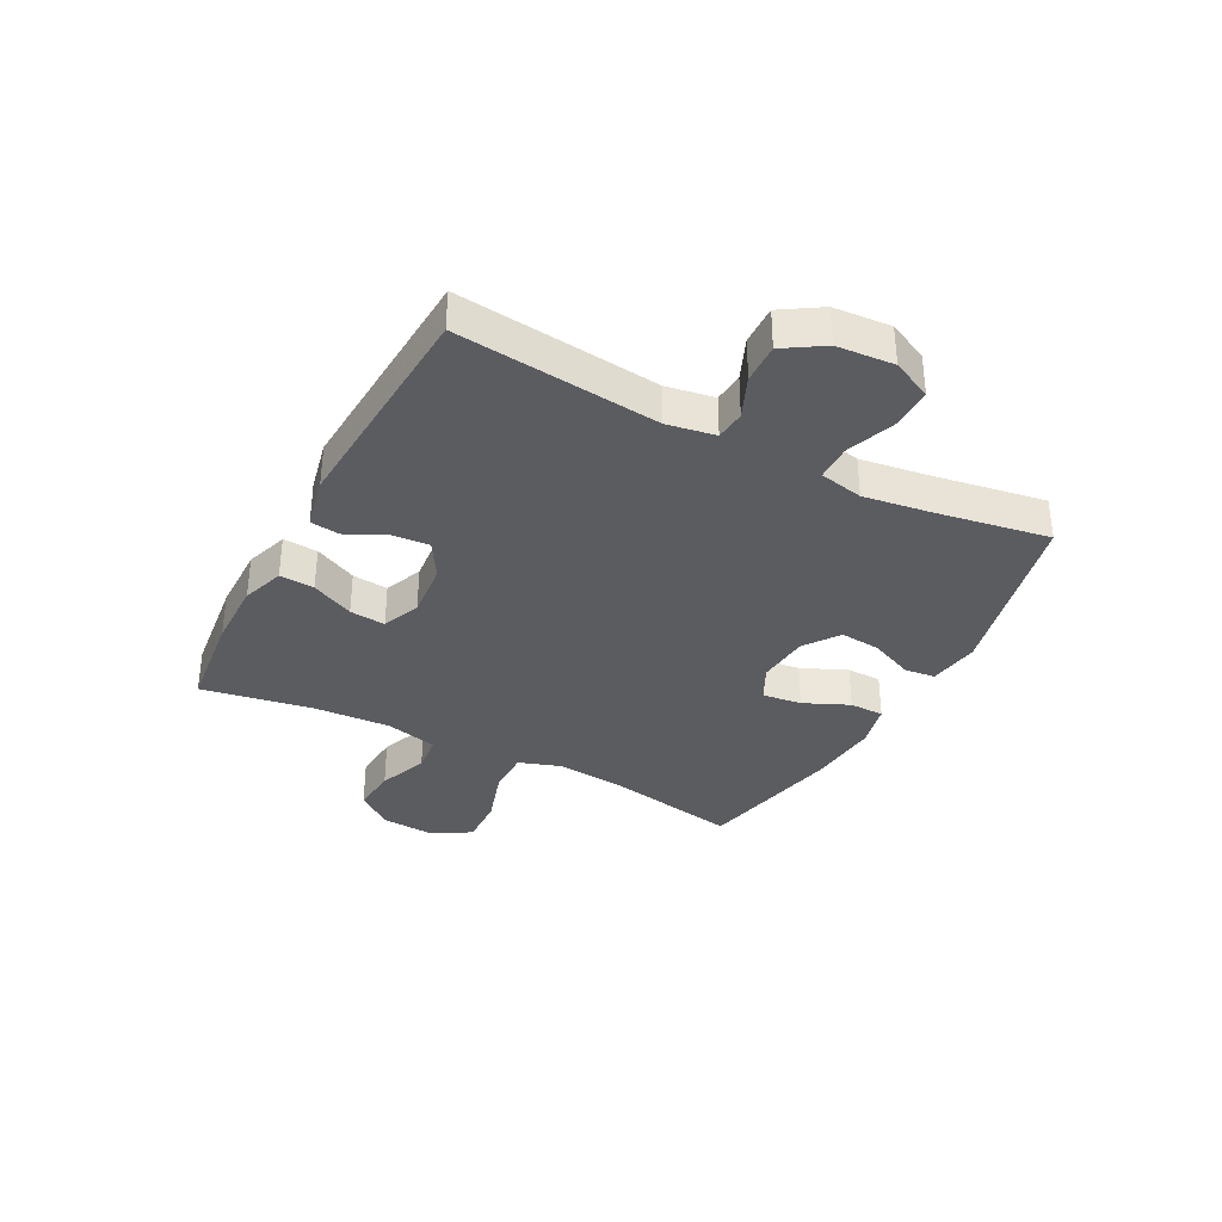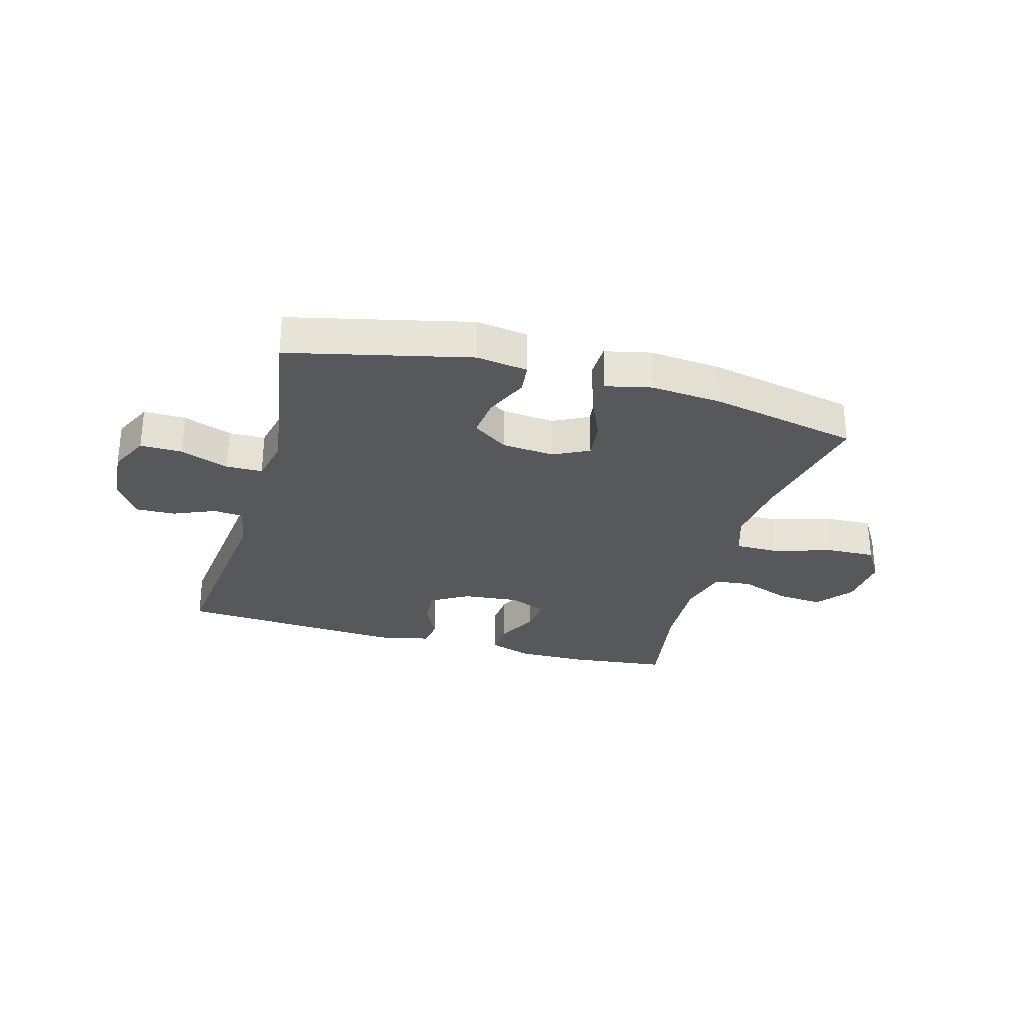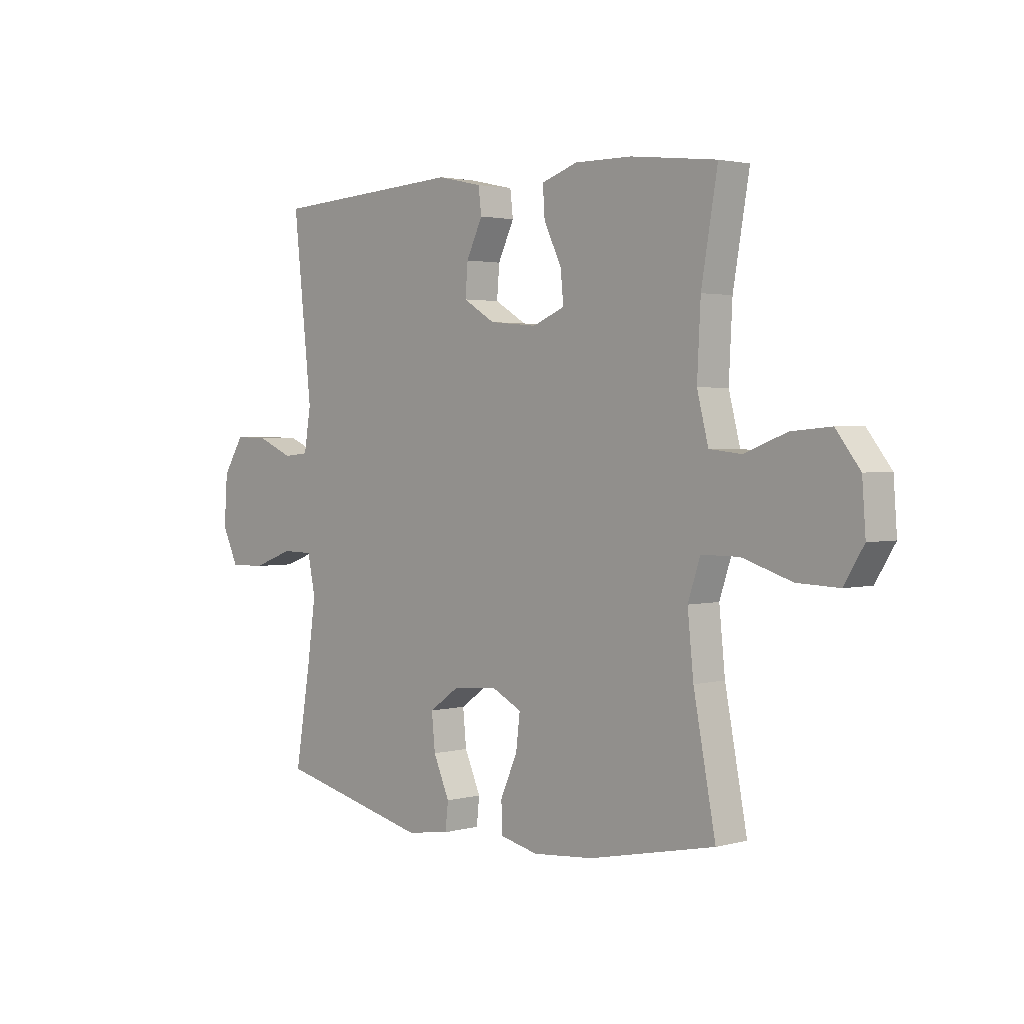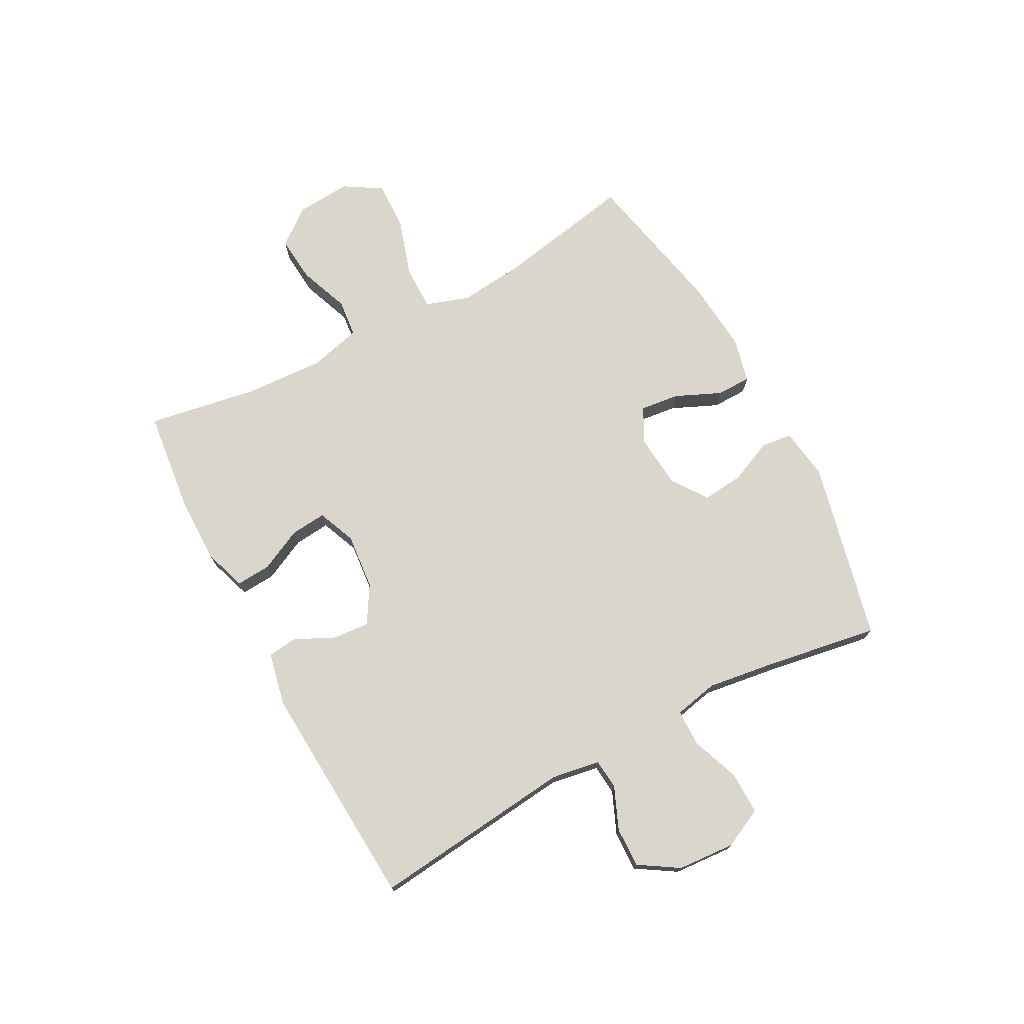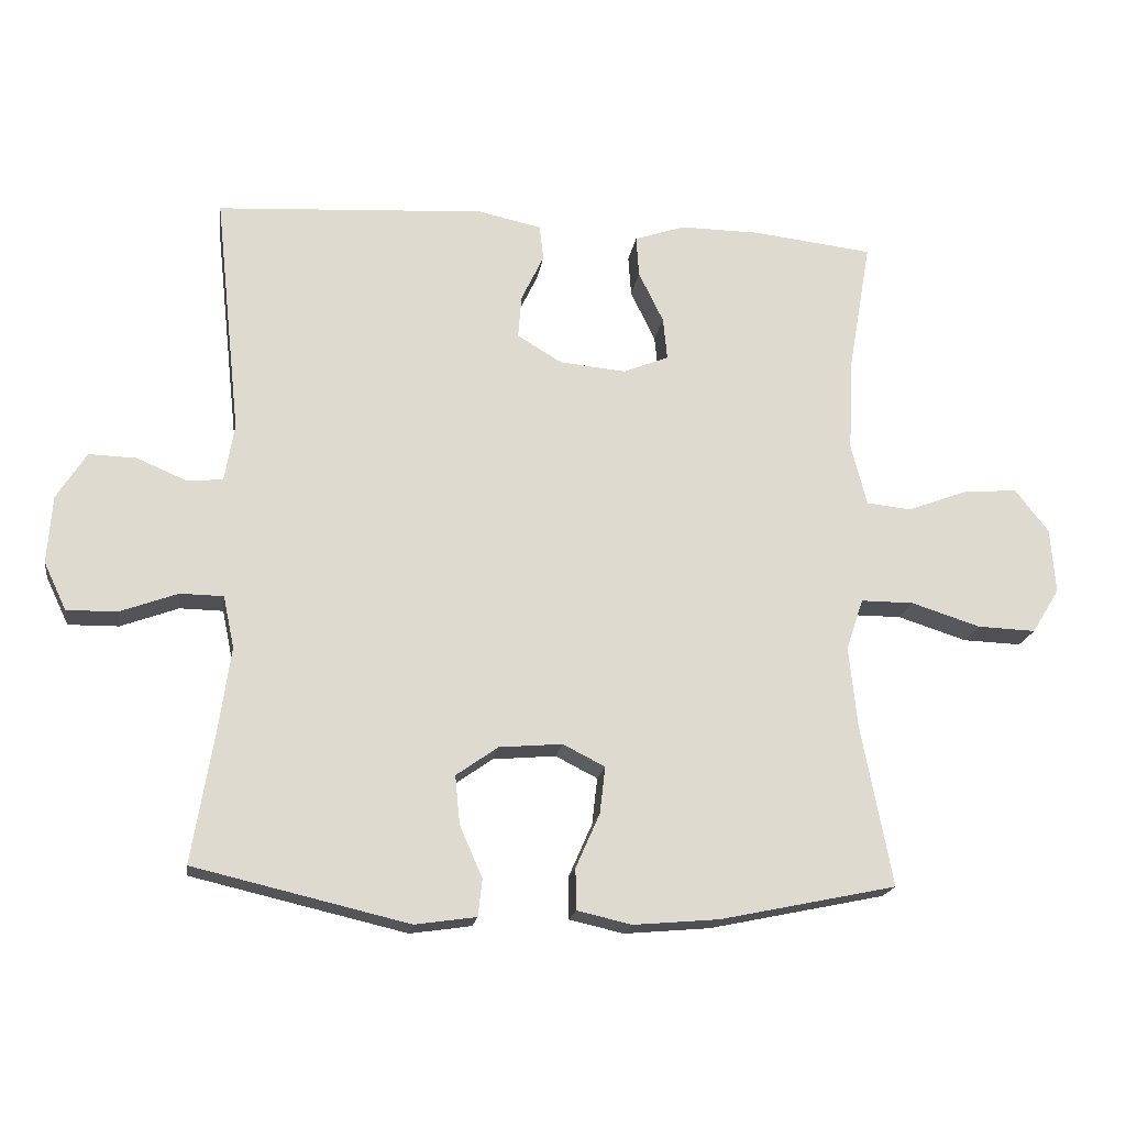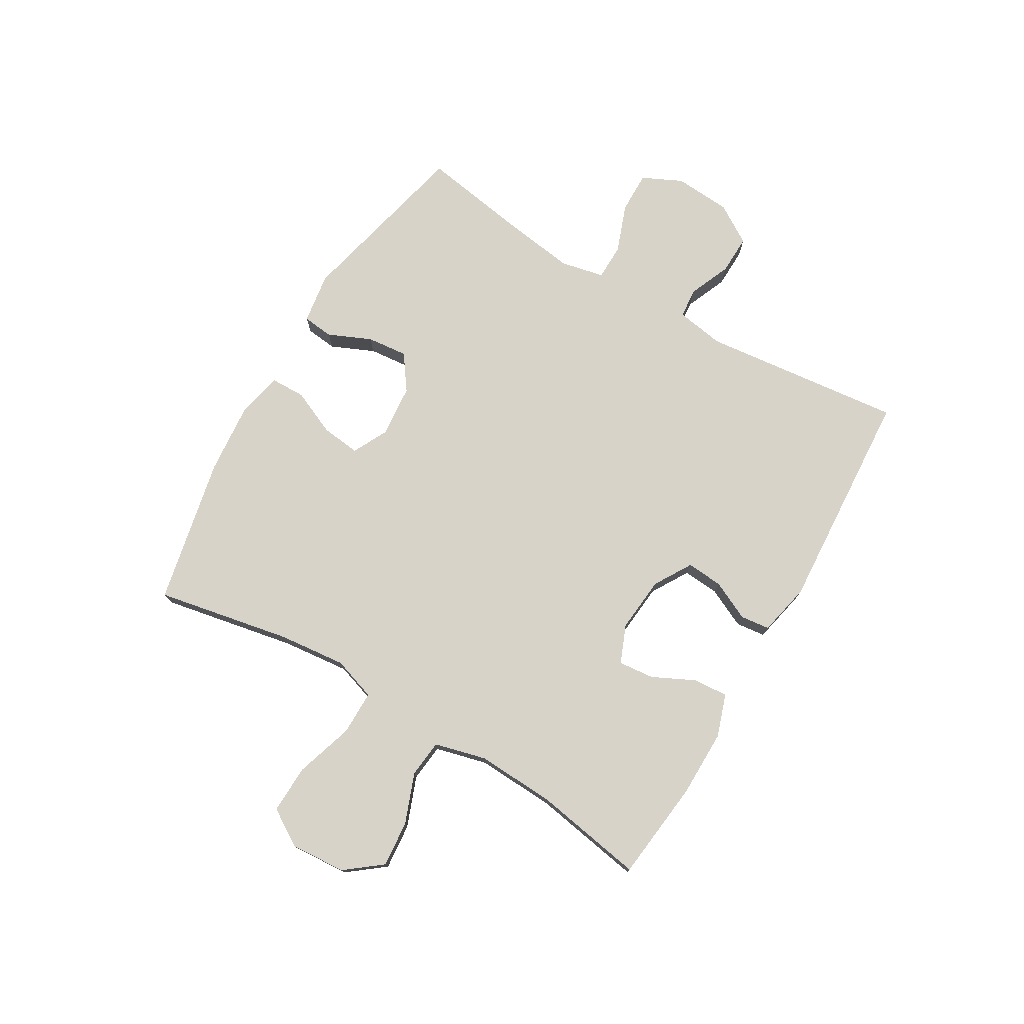
<metadata>
{"format":"obj","ext":"obj","renderer":"f3d","projection":"perspective","resolution":1024,"background":"white","views":[{"elev":-34.7,"azim":62.3,"up":"+Y"},{"elev":-28.8,"azim":164.3,"up":"+Y"},{"elev":2.3,"azim":-133.0,"up":"+Z"},{"elev":73.7,"azim":61.9,"up":"+Y"},{"elev":-18.8,"azim":171.5,"up":"+Z"},{"elev":75.9,"azim":-59.6,"up":"+Y"}]}
</metadata>
<code>
v -0.5 0.07 0.5
v -0.325 0.07 0.52
v -0.208 0.07 0.521
v -0.134 0.07 0.496
v -0.138 0.07 0.436
v -0.174 0.07 0.362
v -0.18 0.07 0.3
v -0.114 0.07 0.273
v -0.017 0.07 0.282
v 0.048 0.07 0.321
v 0.043 0.07 0.384
v 0.01 0.07 0.453
v 0.016 0.07 0.504
v 0.108 0.07 0.524
v 0.5 0.07 0.5
v 0.462 0.07 0.15
v 0.476 0.07 0.066
v 0.528 0.07 0.061
v 0.601 0.07 0.092
v 0.67 0.07 0.094
v 0.713 0.07 0.026
v 0.72 0.07 -0.073
v 0.687 0.07 -0.142
v 0.614 0.07 -0.141
v 0.53 0.07 -0.11
v 0.467 0.07 -0.111
v 0.451 0.07 -0.187
v 0.468 0.07 -0.307
v 0.5 0.07 -0.5
v 0.188 0.07 -0.573
v 0.099 0.07 -0.56
v 0.093 0.07 -0.506
v 0.126 0.07 -0.431
v 0.133 0.07 -0.36
v 0.072 0.07 -0.317
v -0.02 0.07 -0.309
v -0.081 0.07 -0.34
v -0.073 0.07 -0.408
v -0.038 0.07 -0.487
v -0.039 0.07 -0.547
v -0.118 0.07 -0.565
v -0.243 0.07 -0.554
v -0.5 0.07 -0.5
v -0.455 0.07 -0.265
v -0.443 0.07 -0.148
v -0.468 0.07 -0.073
v -0.545 0.07 -0.073
v -0.646 0.07 -0.105
v -0.731 0.07 -0.108
v -0.771 0.07 -0.043
v -0.764 0.07 0.052
v -0.715 0.07 0.115
v -0.635 0.07 0.108
v -0.548 0.07 0.075
v -0.483 0.07 0.082
v -0.46 0.07 0.172
v -0.467 0.07 0.309
v -0.5 0 0.5
v -0.325 0 0.52
v -0.208 0 0.521
v -0.134 0 0.496
v -0.138 0 0.436
v -0.174 0 0.362
v -0.18 0 0.3
v -0.114 0 0.273
v -0.017 0 0.282
v 0.048 0 0.321
v 0.043 0 0.384
v 0.01 0 0.453
v 0.016 0 0.504
v 0.108 0 0.524
v 0.5 0 0.5
v 0.462 0 0.15
v 0.476 0 0.066
v 0.528 0 0.061
v 0.601 0 0.092
v 0.67 0 0.094
v 0.713 0 0.026
v 0.72 0 -0.073
v 0.687 0 -0.142
v 0.614 0 -0.141
v 0.53 0 -0.11
v 0.467 0 -0.111
v 0.451 0 -0.187
v 0.468 0 -0.307
v 0.5 0 -0.5
v 0.188 0 -0.573
v 0.099 0 -0.56
v 0.093 0 -0.506
v 0.126 0 -0.431
v 0.133 0 -0.36
v 0.072 0 -0.317
v -0.02 0 -0.309
v -0.081 0 -0.34
v -0.073 0 -0.408
v -0.038 0 -0.487
v -0.039 0 -0.547
v -0.118 0 -0.565
v -0.243 0 -0.554
v -0.5 0 -0.5
v -0.455 0 -0.265
v -0.443 0 -0.148
v -0.468 0 -0.073
v -0.545 0 -0.073
v -0.646 0 -0.105
v -0.731 0 -0.108
v -0.771 0 -0.043
v -0.764 0 0.052
v -0.715 0 0.115
v -0.635 0 0.108
v -0.548 0 0.075
v -0.483 0 0.082
v -0.46 0 0.172
v -0.467 0 0.309
f 52 53 54
f 51 52 54
f 50 51 54
f 49 50 54
f 48 49 54
f 47 48 54
f 46 47 54 55
f 45 46 55 56
f 42 43 44
f 41 42 44
f 40 41 44
f 39 40 44
f 38 39 44
f 37 38 44 45
f 45 56 57
f 37 45 57
f 36 37 57
f 31 32 33
f 30 31 33
f 29 30 33
f 28 29 33
f 27 28 33 34
f 26 27 34 35
f 23 24 25
f 22 23 25
f 21 22 25
f 20 21 25
f 19 20 25
f 18 19 25
f 17 18 25 26
f 35 36 57
f 26 35 57
f 17 26 57
f 16 17 57
f 14 15 16
f 13 14 16
f 12 13 16
f 11 12 16
f 4 5 6
f 3 4 6
f 2 3 6
f 1 2 6
f 57 1 6
f 57 6 7
f 10 11 16
f 9 10 16
f 8 9 16
f 8 16 57
f 7 8 57
f 111 110 109
f 111 109 108
f 111 108 107
f 111 107 106
f 111 106 105
f 111 105 104
f 112 111 104 103
f 113 112 103 102
f 101 100 99
f 101 99 98
f 101 98 97
f 101 97 96
f 101 96 95
f 102 101 95 94
f 114 113 102
f 114 102 94
f 114 94 93
f 90 89 88
f 90 88 87
f 90 87 86
f 90 86 85
f 91 90 85 84
f 92 91 84 83
f 82 81 80
f 82 80 79
f 82 79 78
f 82 78 77
f 82 77 76
f 82 76 75
f 83 82 75 74
f 114 93 92
f 114 92 83
f 114 83 74
f 114 74 73
f 73 72 71
f 73 71 70
f 73 70 69
f 73 69 68
f 63 62 61
f 63 61 60
f 63 60 59
f 63 59 58
f 63 58 114
f 64 63 114
f 73 68 67
f 73 67 66
f 73 66 65
f 114 73 65
f 114 65 64
f 1 58 59 2
f 2 59 60 3
f 3 60 61 4
f 4 61 62 5
f 5 62 63 6
f 6 63 64 7
f 7 64 65 8
f 8 65 66 9
f 9 66 67 10
f 10 67 68 11
f 11 68 69 12
f 12 69 70 13
f 13 70 71 14
f 14 71 72 15
f 15 72 73 16
f 16 73 74 17
f 17 74 75 18
f 18 75 76 19
f 19 76 77 20
f 20 77 78 21
f 21 78 79 22
f 22 79 80 23
f 23 80 81 24
f 24 81 82 25
f 25 82 83 26
f 26 83 84 27
f 27 84 85 28
f 28 85 86 29
f 29 86 87 30
f 30 87 88 31
f 31 88 89 32
f 32 89 90 33
f 33 90 91 34
f 34 91 92 35
f 35 92 93 36
f 36 93 94 37
f 37 94 95 38
f 38 95 96 39
f 39 96 97 40
f 40 97 98 41
f 41 98 99 42
f 42 99 100 43
f 43 100 101 44
f 44 101 102 45
f 45 102 103 46
f 46 103 104 47
f 47 104 105 48
f 48 105 106 49
f 49 106 107 50
f 50 107 108 51
f 51 108 109 52
f 52 109 110 53
f 53 110 111 54
f 54 111 112 55
f 55 112 113 56
f 56 113 114 57
f 57 114 58 1

</code>
